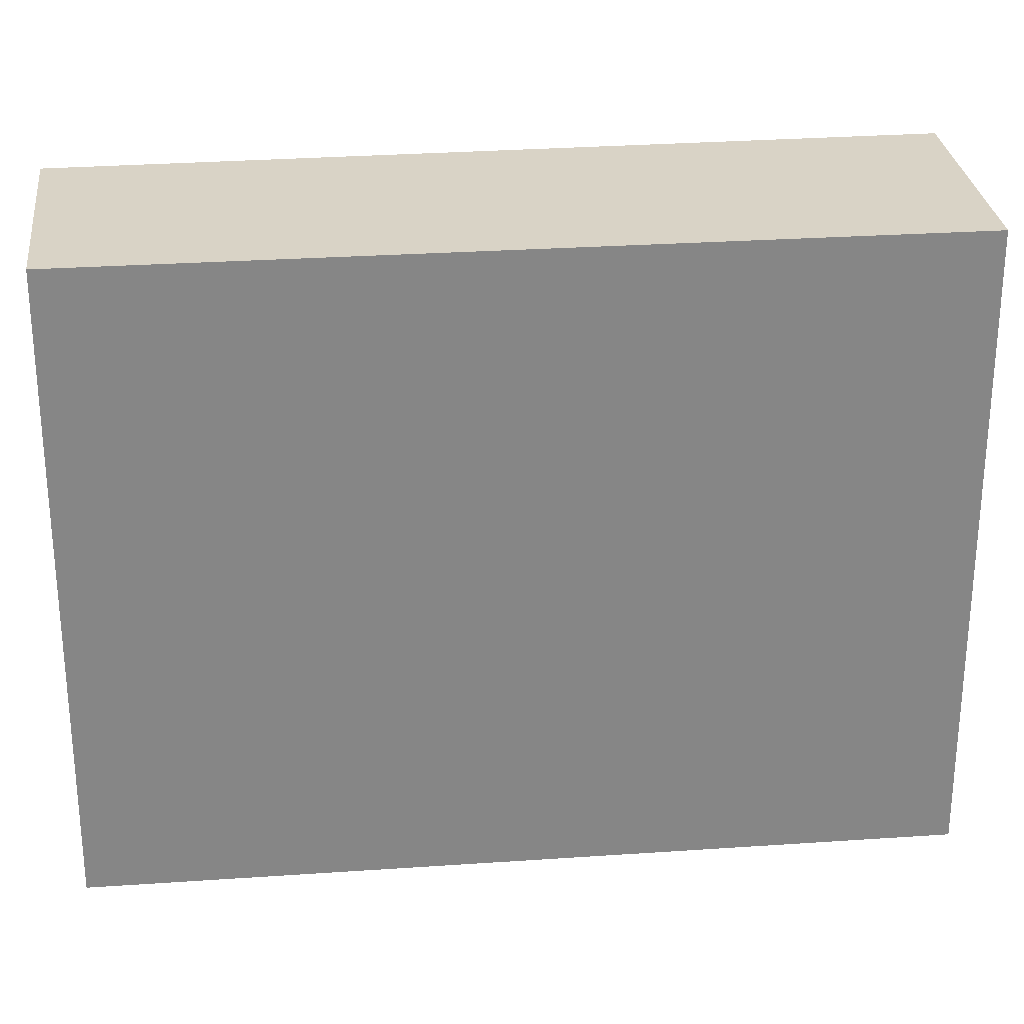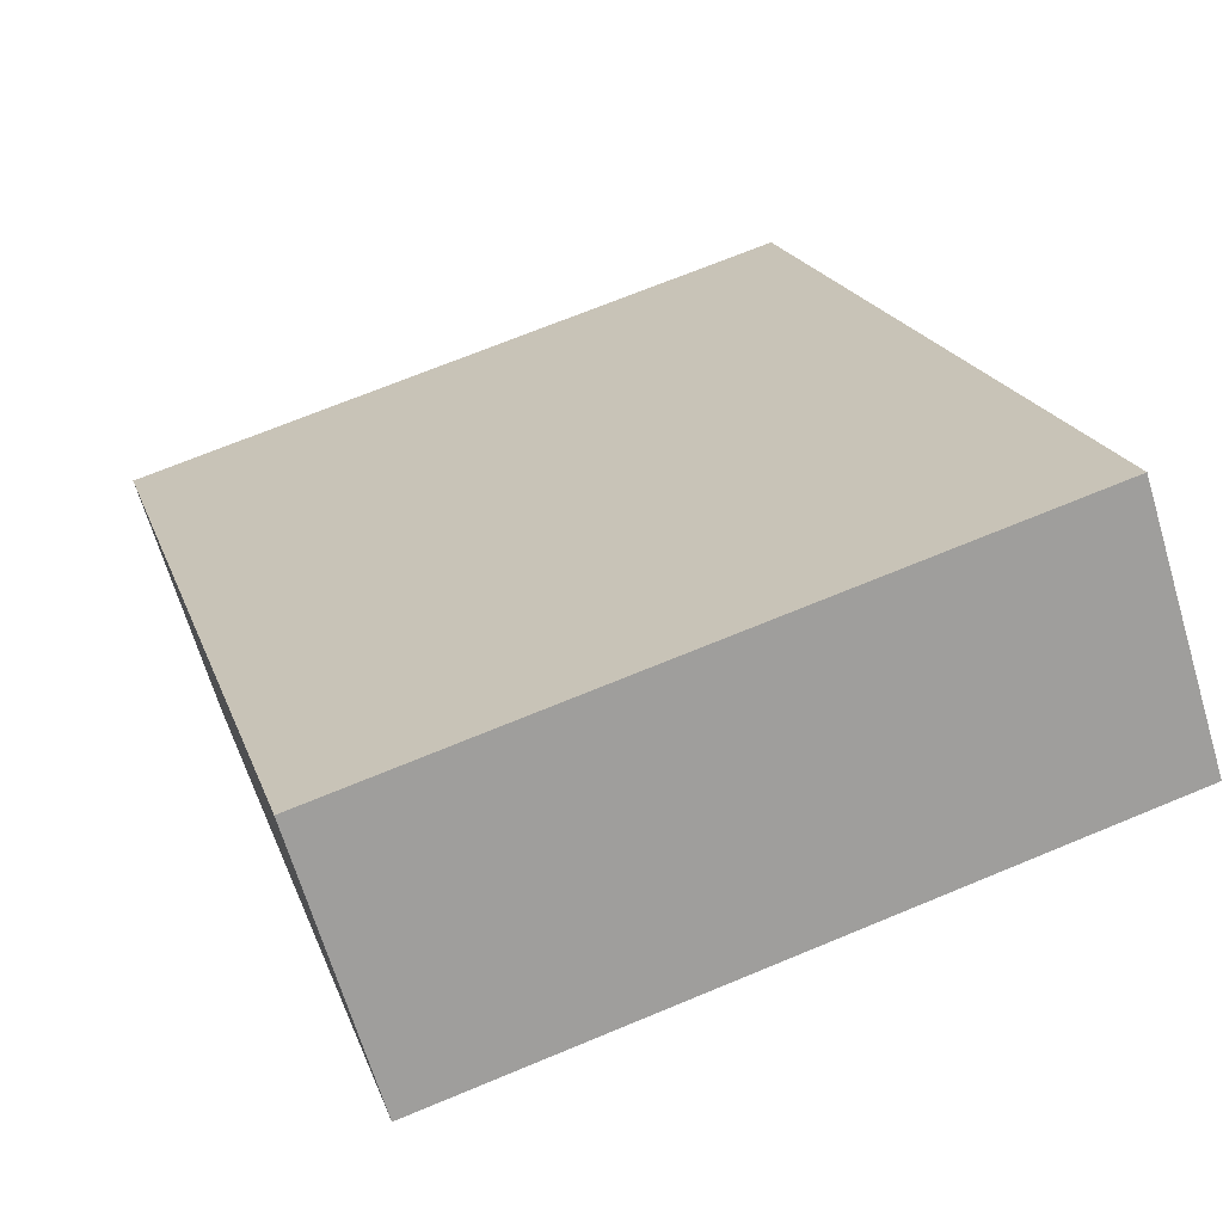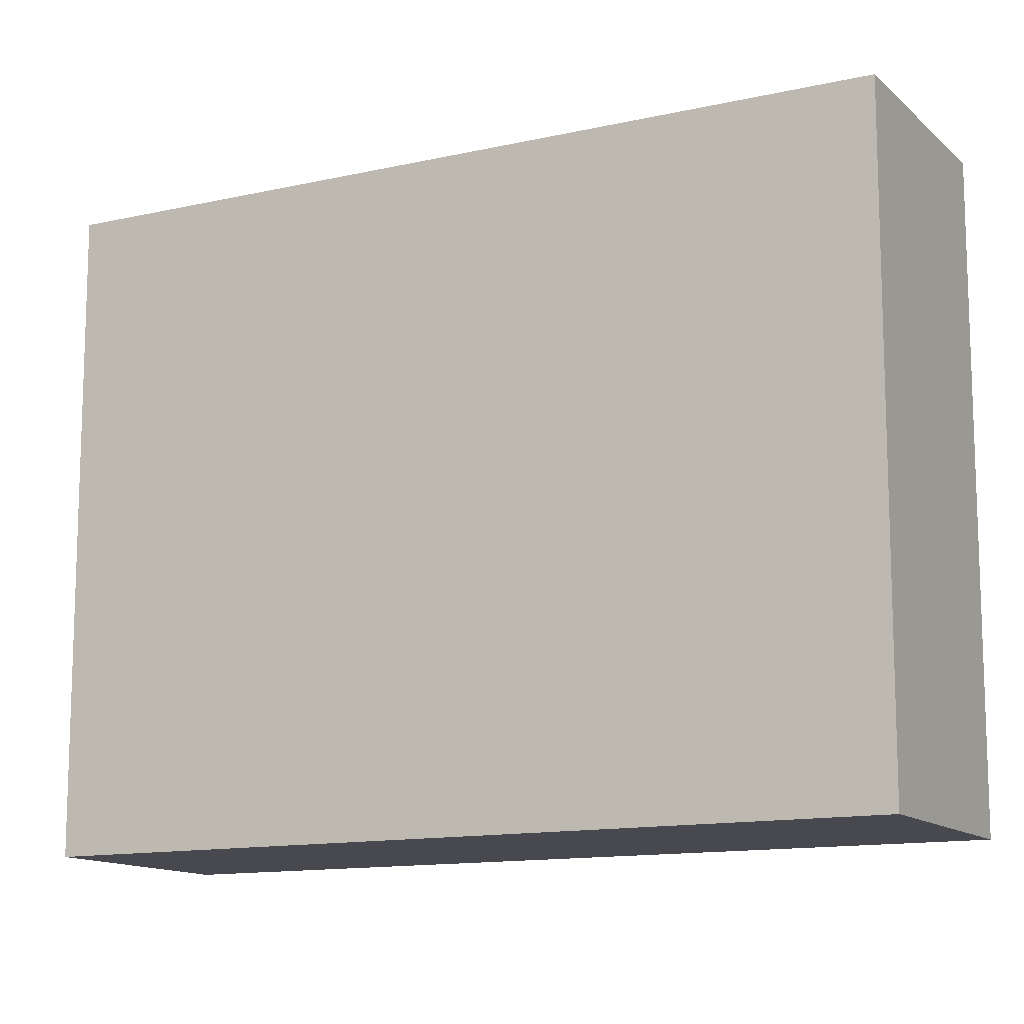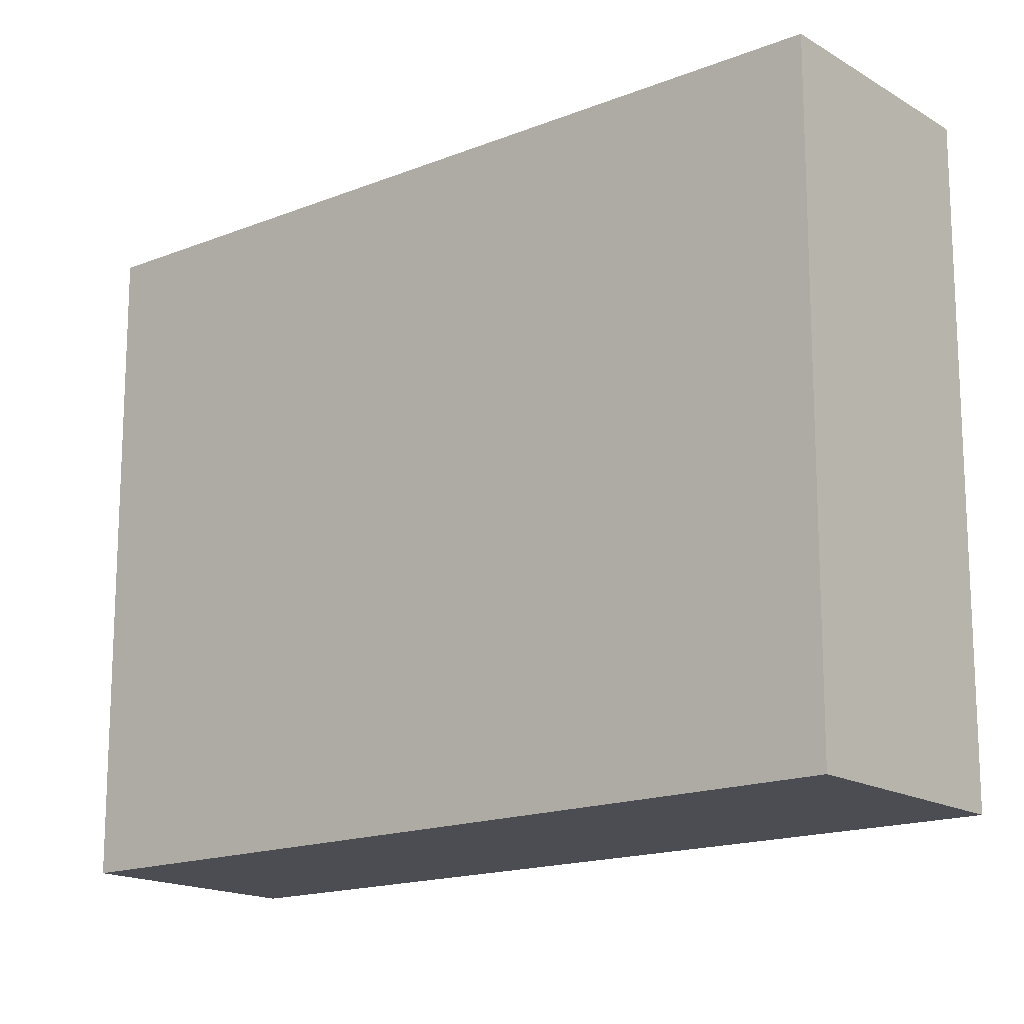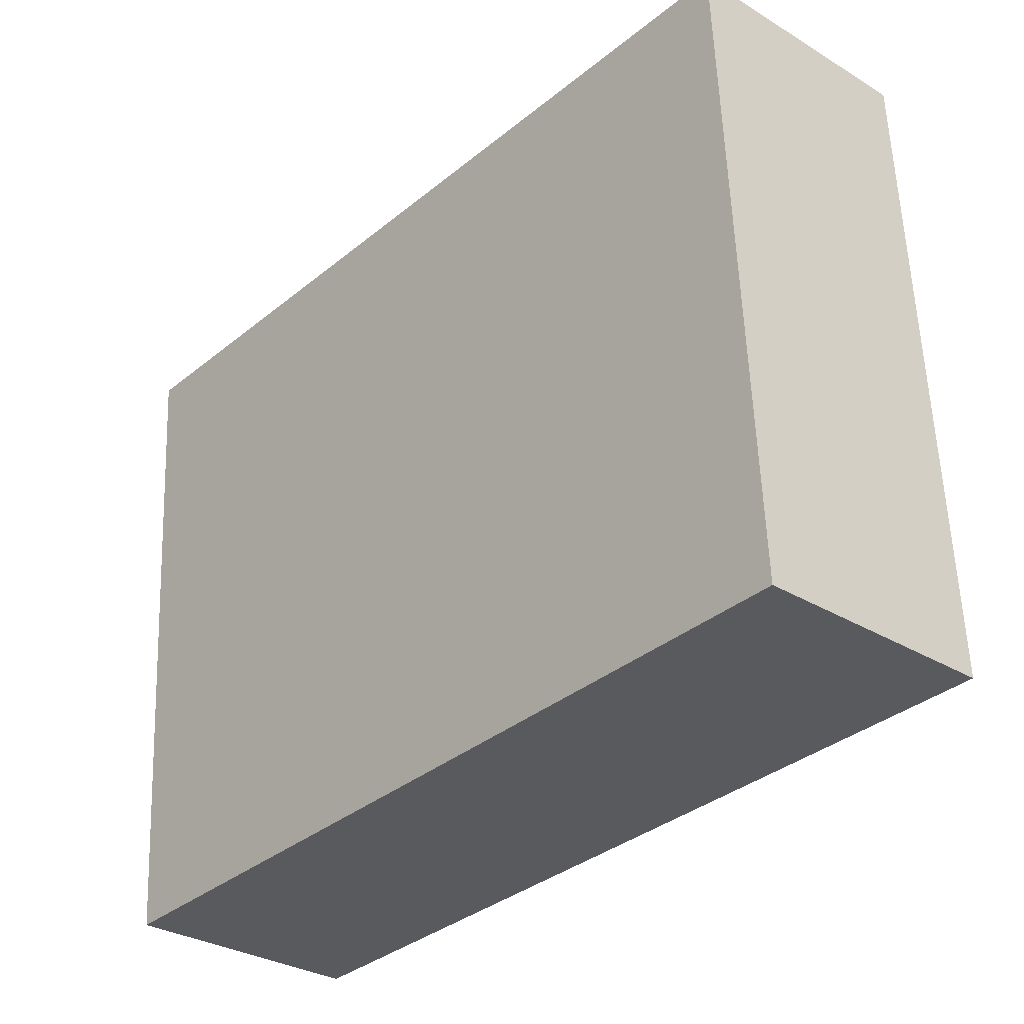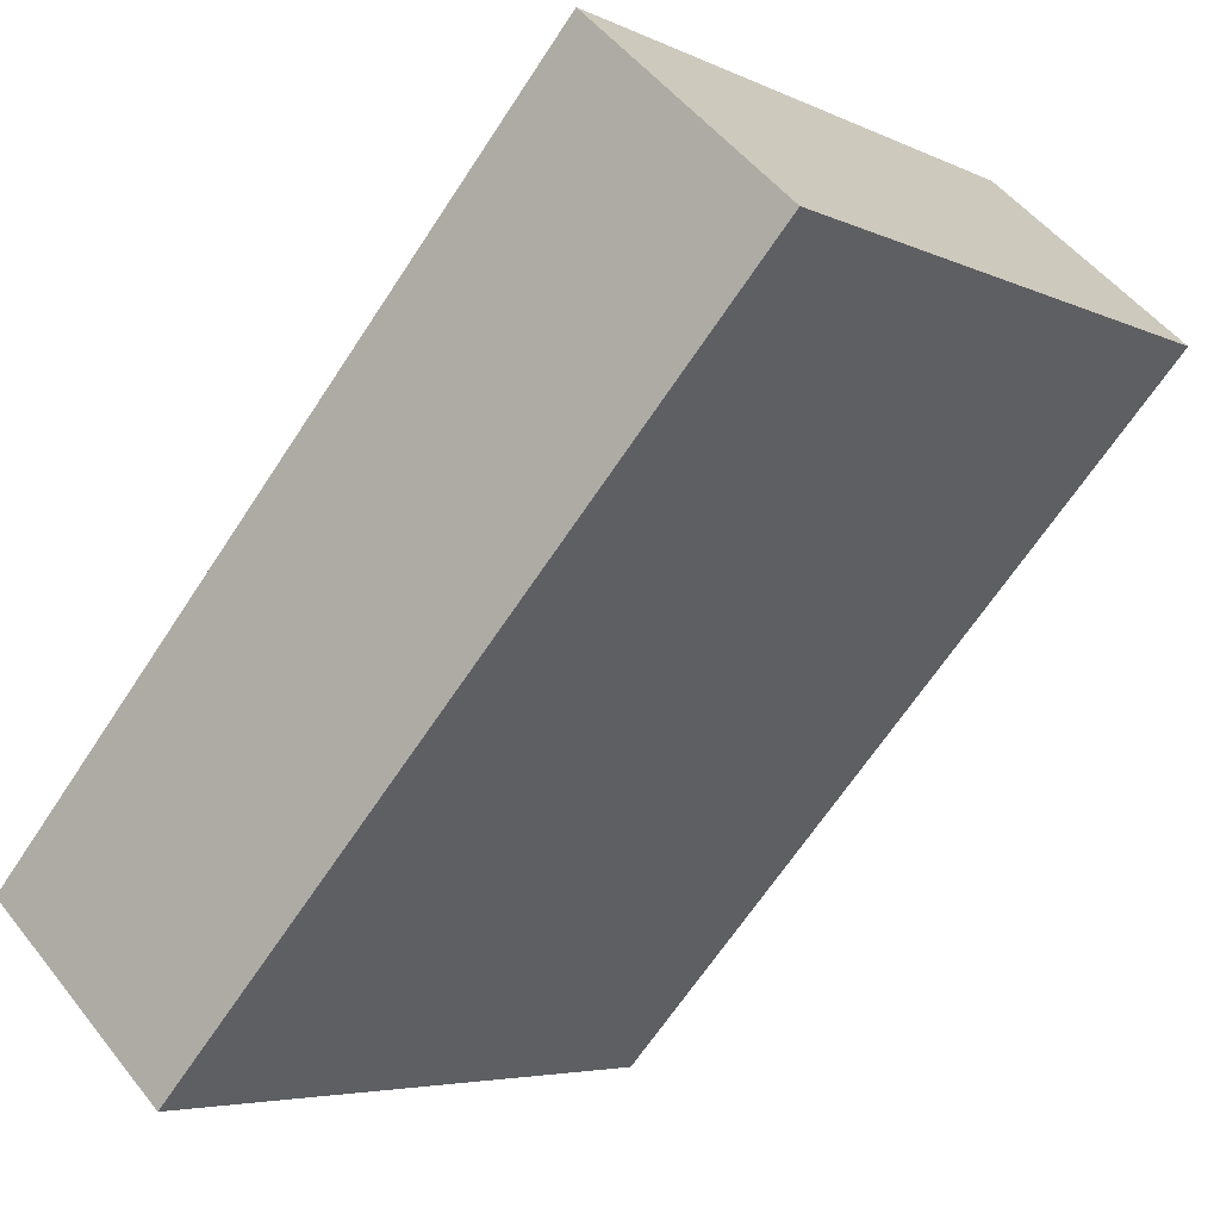
<metadata>
{"format":"obj","ext":"obj","renderer":"f3d","projection":"perspective","resolution":1024,"background":"white","views":[{"elev":28.3,"azim":-54.1,"up":"+Y"},{"elev":68.6,"azim":67.3,"up":"+Z"},{"elev":-12.7,"azim":-20.1,"up":"+Y"},{"elev":-16.3,"azim":-8.6,"up":"+Y"},{"elev":58.1,"azim":-2.2,"up":"+Z"},{"elev":-5.1,"azim":34.4,"up":"+Z"}]}
</metadata>
<code>
v  1.076 3.888 -0.981
v  3.419 3.888 3.817
v  4.529 3.888 2.805
v  0 3.888 2.381e-16
v  4.529 -1.718e-16 2.805
v  1.076 6.007e-17 -0.981
v  0 0 0
v  3.419 -2.337e-16 3.817
g defaultobject
f 1 2 3
f 2 1 4
f 5 1 3
f 1 5 6
f 6 4 1
f 4 6 7
f 7 2 4
f 2 7 8
f 8 3 2
f 3 8 5
f 8 6 5
f 6 8 7

</code>
